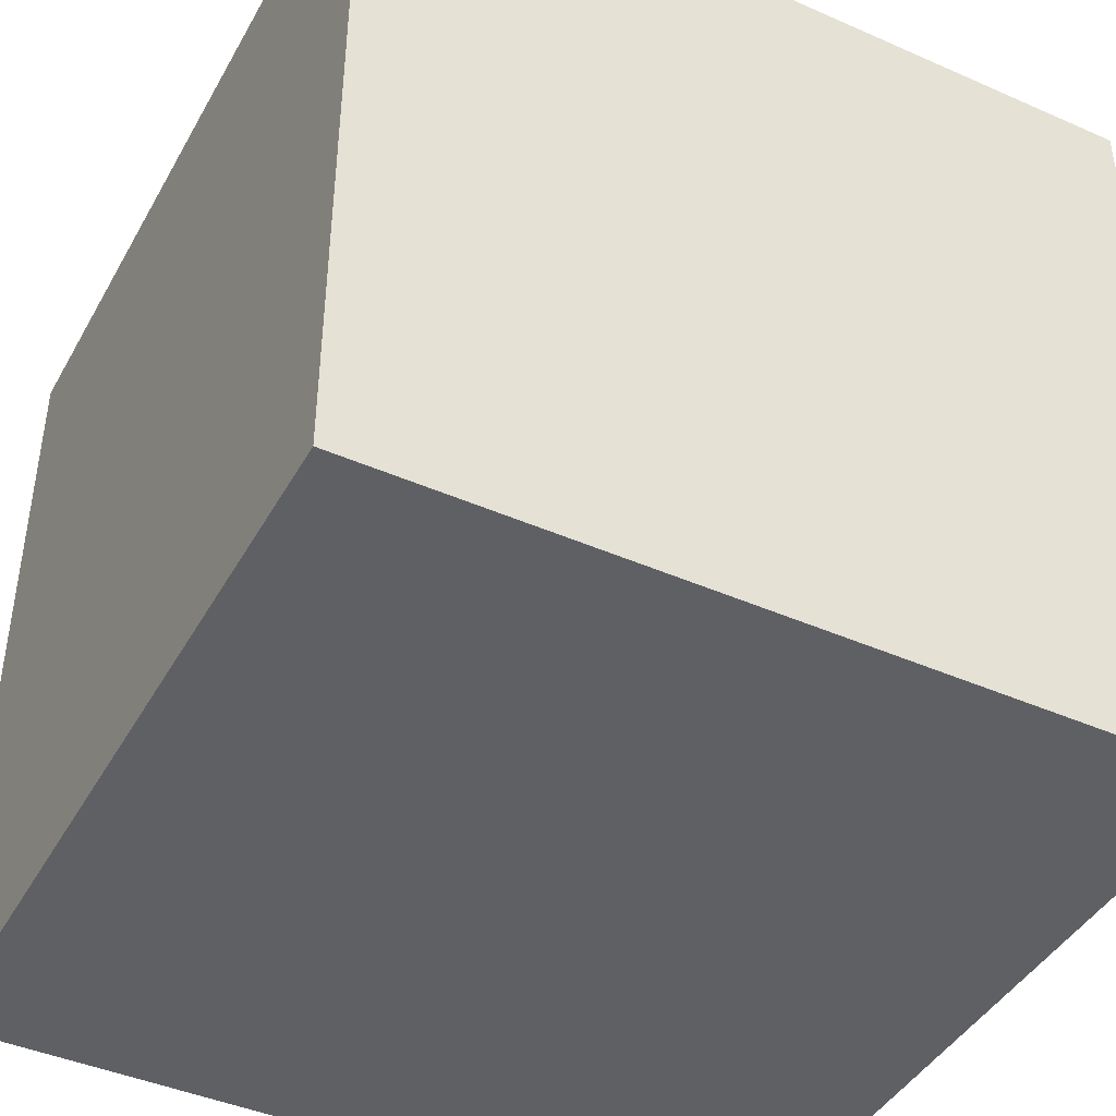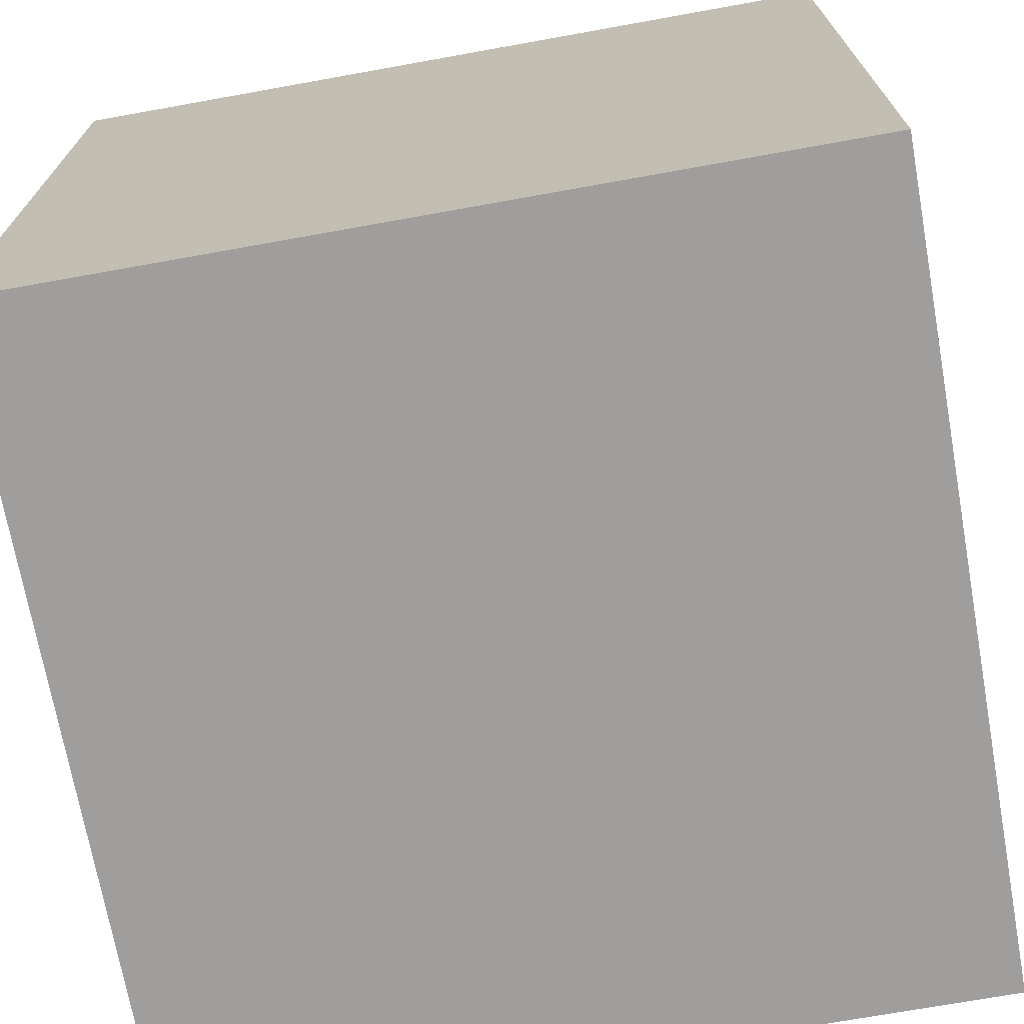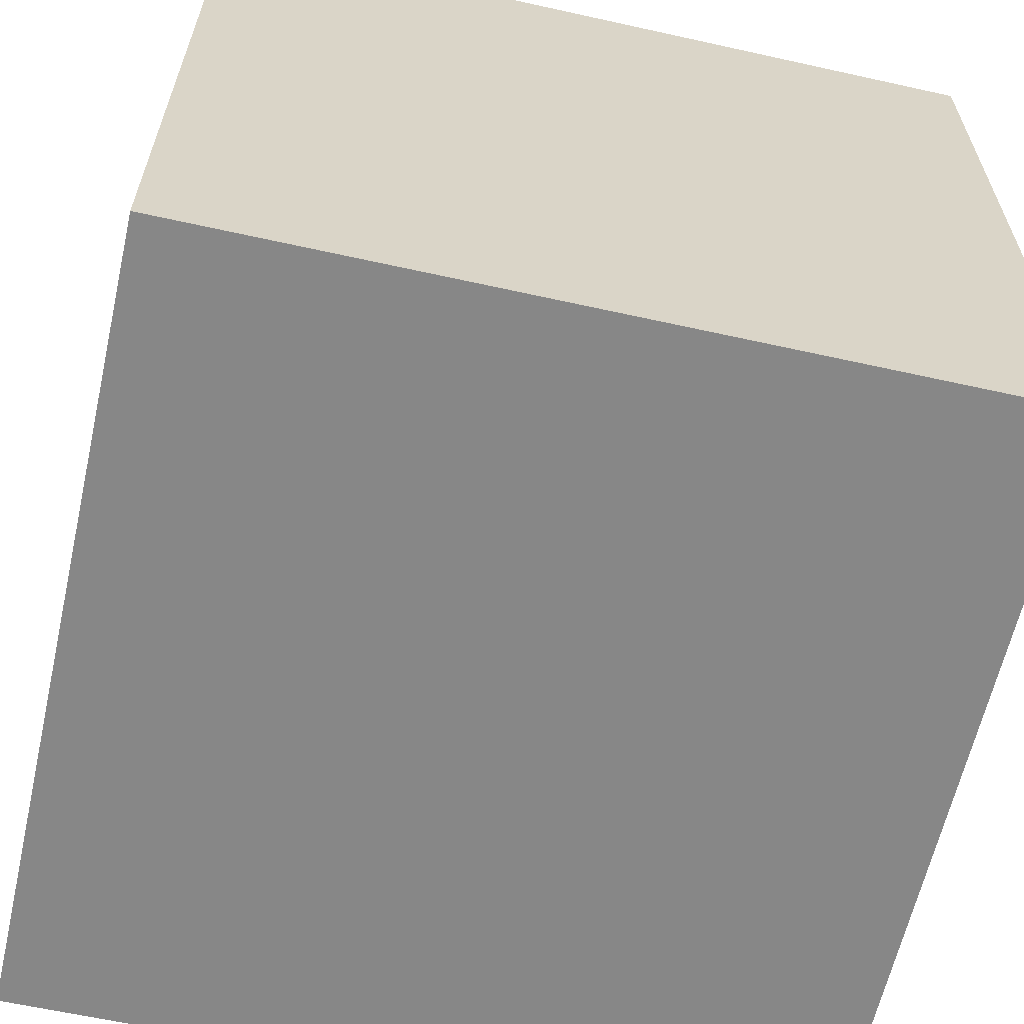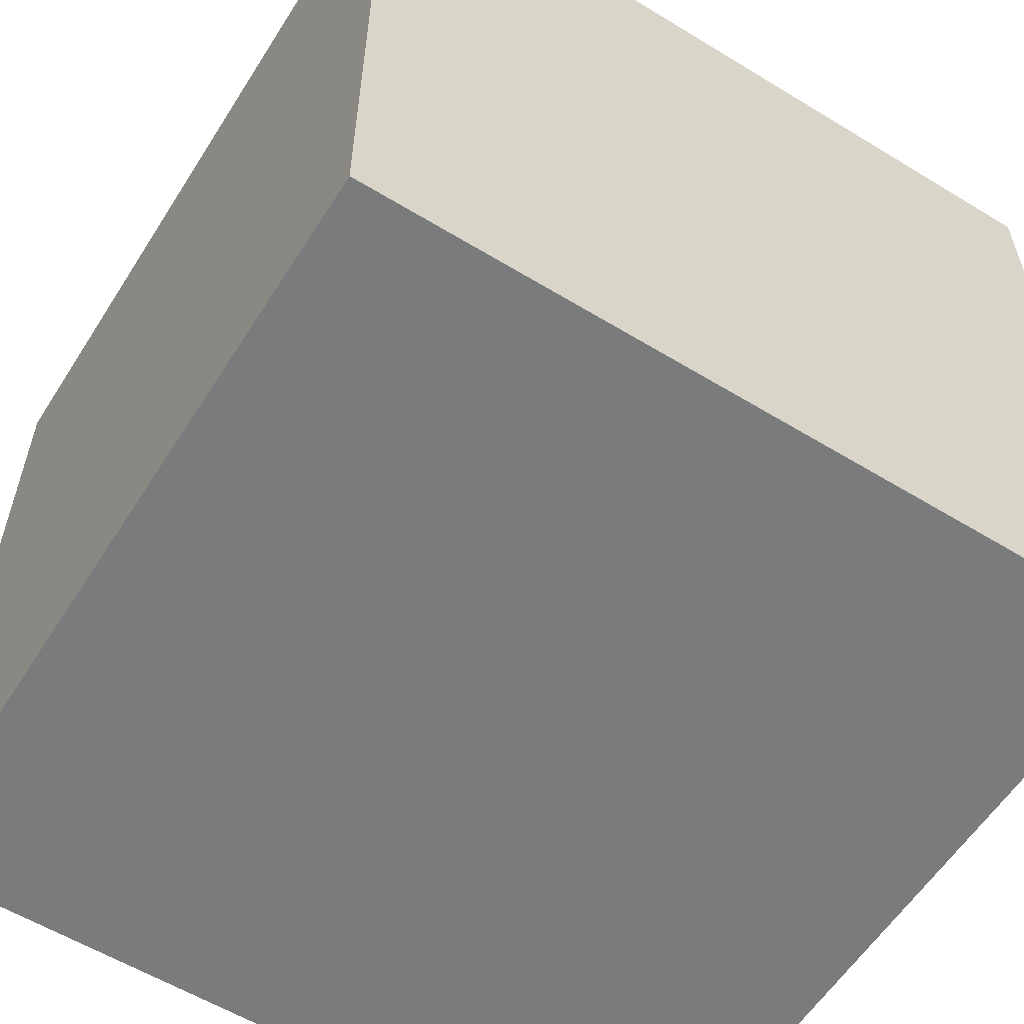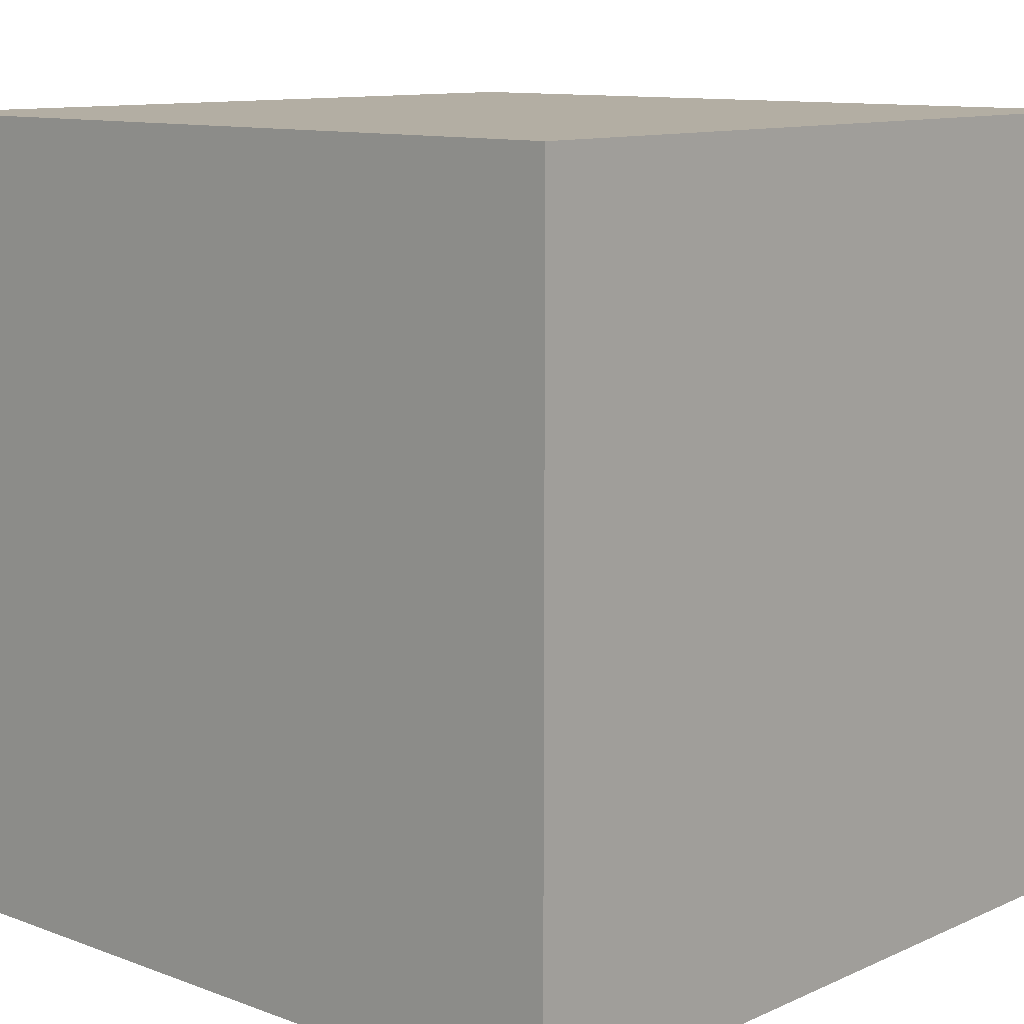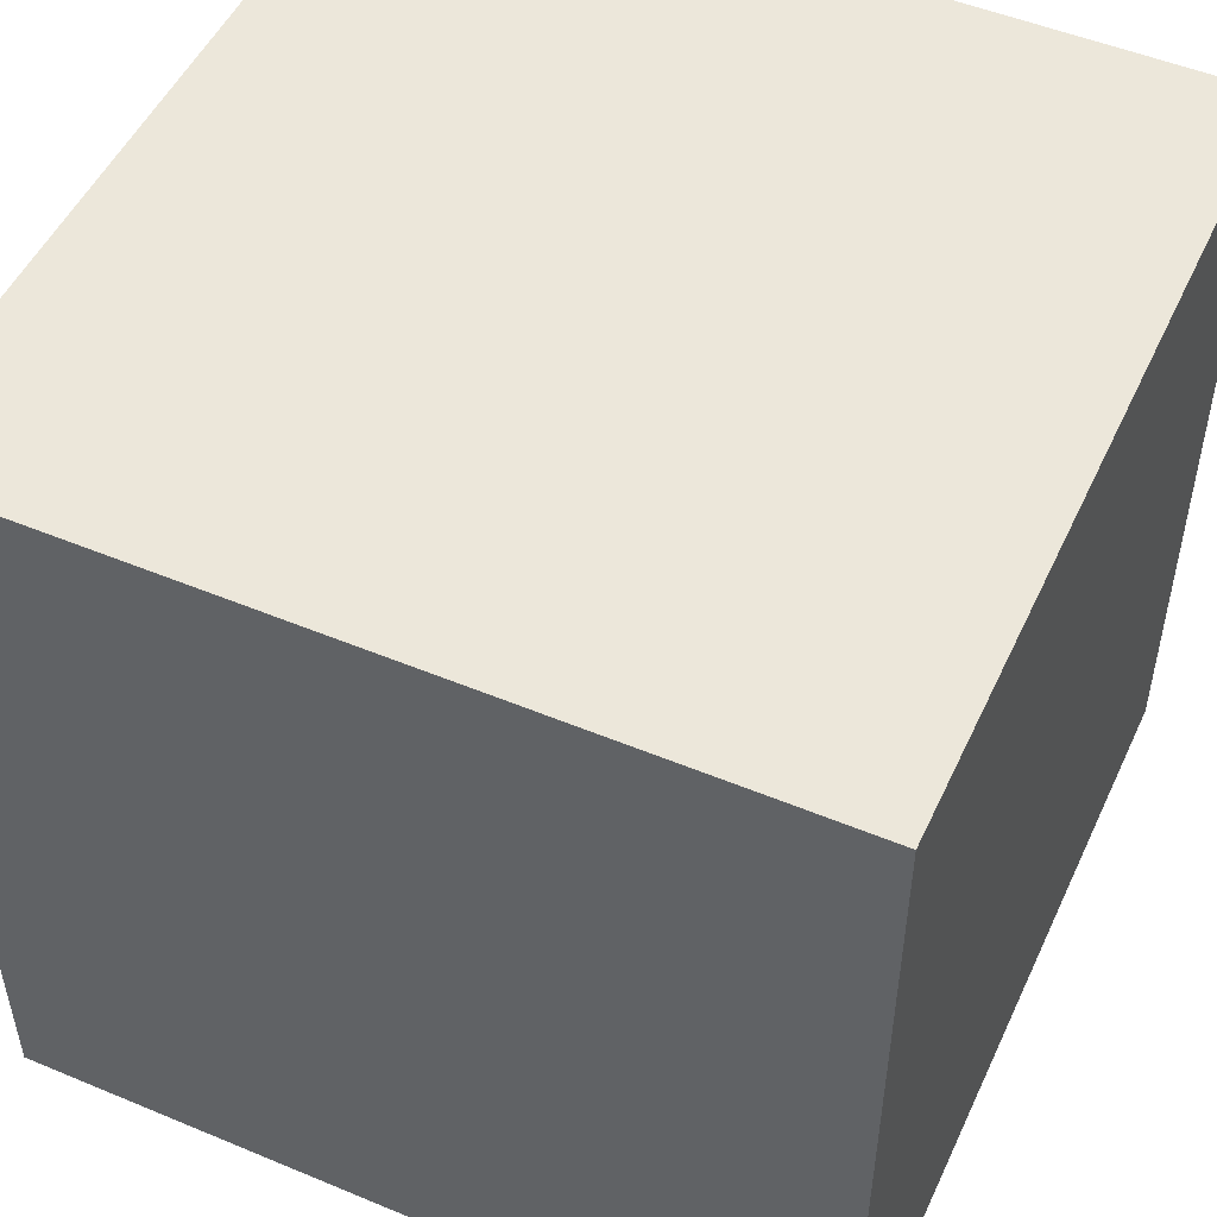
<metadata>
{"format":"obj","ext":"obj","renderer":"f3d","projection":"perspective","resolution":1024,"background":"white","views":[{"elev":-43.2,"azim":-27.5,"up":"+Y"},{"elev":-71.1,"azim":100.2,"up":"+Z"},{"elev":-62.4,"azim":-102.7,"up":"+Y"},{"elev":-58.3,"azim":147.8,"up":"+Y"},{"elev":10.9,"azim":42.4,"up":"+Z"},{"elev":50.6,"azim":114.5,"up":"+Y"}]}
</metadata>
<code>
o Cube
v -1	-1    1
v -1	1	1
v -1	-1	-1
v -1	1	-1
v 1	-1	1
v 1	1	1
v 1	-1	-1
v 1	1	-1
f 1 2 4 3
f 3 4 8 7
f 7 8 6 5
f 5 6 2 1
f 3 7 5 1
f 8 4 2 6

</code>
